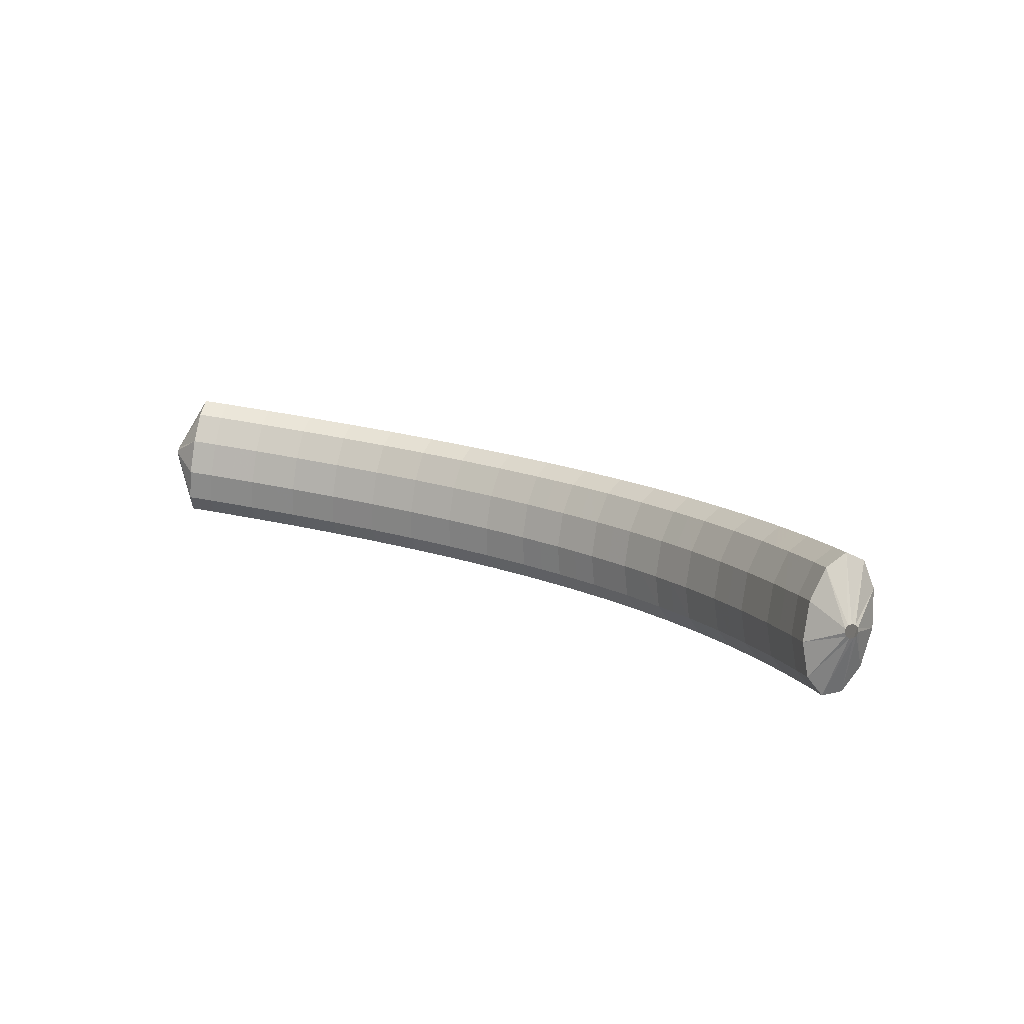
<metadata>
{"format":"obj","ext":"obj","renderer":"f3d","projection":"perspective","resolution":1024,"background":"white","views":[{"elev":24.6,"azim":39.1,"up":"+Z"}]}
</metadata>
<code>
g tube1
v 172.6 162.4 104.9
v 172.5 162.2 104.7
v 172.4 162 104.5
v 172.3 161.8 104.5
v 172.1 161.6 104.7
v 172 161.6 105
v 172 161.7 105.2
v 172 161.9 105.4
v 172.2 162.1 105.5
v 172.4 162.3 105.4
v 172.5 162.4 105.2
v 172.6 162.4 104.9
v 172.3 165 104
v 172.2 163.9 101.5
v 171.7 162.5 99.99
v 170.8 161.3 99.89
v 170 160.7 101.3
v 169.3 160.9 103.7
v 169.1 161.8 106.3
v 169.4 163.1 108.4
v 170.1 164.4 109.3
v 171 165.3 108.6
v 171.8 165.6 106.6
v 172.3 165 104
v 170.7 166.2 103.5
v 170.6 165 101
v 170.1 163.6 99.48
v 169.3 162.4 99.4
v 168.5 161.8 100.8
v 167.8 162 103.2
v 167.6 162.8 105.8
v 167.9 164.2 107.9
v 168.6 165.5 108.8
v 169.4 166.5 108.1
v 170.2 166.7 106.1
v 170.7 166.2 103.5
v 169 167.3 103
v 169 166.1 100.5
v 168.5 164.7 99.01
v 167.7 163.5 98.93
v 166.9 162.8 100.3
v 166.3 163 102.7
v 166.1 163.9 105.4
v 166.3 165.2 107.5
v 167 166.6 108.3
v 167.8 167.6 107.6
v 168.6 167.8 105.6
v 169 167.3 103
v 167.3 168.4 102.5
v 167.3 167.2 100
v 166.8 165.8 98.53
v 166.1 164.5 98.46
v 165.3 163.9 99.85
v 164.7 164 102.3
v 164.5 164.9 104.9
v 164.7 166.2 107
v 165.4 167.6 107.8
v 166.2 168.6 107.1
v 166.9 168.9 105.2
v 167.3 168.4 102.5
v 165.6 169.4 102
v 165.6 168.2 99.57
v 165.1 166.7 98.07
v 164.4 165.5 98.01
v 163.7 164.8 99.42
v 163.1 164.9 101.8
v 162.9 165.8 104.5
v 163.1 167.2 106.6
v 163.7 168.6 107.4
v 164.5 169.6 106.7
v 165.2 169.9 104.7
v 165.6 169.4 102
v 163.8 170.4 101.6
v 163.8 169.2 99.11
v 163.4 167.7 97.62
v 162.8 166.4 97.57
v 162 165.7 98.98
v 161.5 165.8 101.4
v 161.3 166.7 104.1
v 161.5 168.1 106.1
v 162 169.5 106.9
v 162.8 170.6 106.2
v 163.4 170.9 104.2
v 163.8 170.4 101.6
v 162 171.2 101.1
v 162 170.1 98.68
v 161.7 168.6 97.19
v 161 167.3 97.16
v 160.3 166.6 98.58
v 159.8 166.7 101
v 159.6 167.5 103.7
v 159.8 168.9 105.7
v 160.3 170.4 106.5
v 161 171.4 105.8
v 161.6 171.8 103.8
v 162 171.2 101.1
v 160.2 172.1 100.7
v 160.2 170.9 98.25
v 159.9 169.5 96.77
v 159.3 168.1 96.74
v 158.6 167.4 98.17
v 158.1 167.5 100.6
v 157.9 168.4 103.3
v 158.1 169.8 105.3
v 158.6 171.2 106.1
v 159.2 172.3 105.4
v 159.8 172.6 103.4
v 160.2 172.1 100.7
v 158.3 172.9 100.3
v 158.4 171.7 97.85
v 158 170.2 96.38
v 157.5 168.9 96.36
v 156.9 168.1 97.8
v 156.4 168.2 100.2
v 156.2 169.1 102.9
v 156.3 170.5 105
v 156.8 172 105.7
v 157.4 173.1 105
v 158 173.4 103
v 158.3 172.9 100.3
v 156.4 173.7 99.91
v 156.5 172.5 97.45
v 156.2 171 95.99
v 155.7 169.6 95.98
v 155.1 168.8 97.43
v 154.7 168.9 99.87
v 154.5 169.8 102.5
v 154.6 171.2 104.6
v 155 172.7 105.3
v 155.6 173.8 104.6
v 156.1 174.2 102.6
v 156.4 173.7 99.91
v 154.5 174.3 99.55
v 154.6 173.1 97.1
v 154.3 171.6 95.64
v 153.9 170.2 95.64
v 153.3 169.4 97.09
v 152.9 169.5 99.54
v 152.7 170.4 102.2
v 152.8 171.8 104.2
v 153.2 173.3 105
v 153.7 174.4 104.2
v 154.2 174.8 102.2
v 154.5 174.3 99.55
v 152.6 175 99.19
v 152.6 173.7 96.74
v 152.4 172.2 95.29
v 152 170.8 95.29
v 151.5 170 96.76
v 151.1 170.1 99.21
v 150.9 170.9 101.9
v 151 172.4 103.9
v 151.3 173.9 104.7
v 151.8 175.1 103.9
v 152.2 175.4 101.9
v 152.6 175 99.19
v 150.6 175.5 98.87
v 150.6 174.2 96.42
v 150.5 172.7 94.98
v 150.1 171.3 94.99
v 149.7 170.5 96.47
v 149.3 170.5 98.93
v 149.1 171.4 101.6
v 149.2 172.8 103.6
v 149.4 174.4 104.4
v 149.8 175.5 103.6
v 150.3 175.9 101.5
v 150.6 175.5 98.87
v 148.6 175.9 98.55
v 148.7 174.7 96.11
v 148.6 173.2 94.67
v 148.3 171.7 94.69
v 147.9 170.9 96.17
v 147.5 171 98.64
v 147.3 171.8 101.3
v 147.3 173.3 103.3
v 147.5 174.9 104.1
v 147.9 176 103.3
v 148.3 176.4 101.2
v 148.6 175.9 98.55
v 146.5 176.3 98.28
v 146.6 175.1 95.84
v 146.6 173.5 94.41
v 146.3 172.1 94.44
v 146 171.2 95.92
v 145.7 171.3 98.39
v 145.5 172.2 101.1
v 145.4 173.6 103.1
v 145.6 175.2 103.8
v 145.9 176.4 103
v 146.3 176.8 101
v 146.5 176.3 98.28
v 144.5 176.6 98.01
v 144.6 175.4 95.57
v 144.6 173.8 94.14
v 144.4 172.4 94.18
v 144.1 171.6 95.67
v 143.8 171.6 98.15
v 143.6 172.5 100.8
v 143.6 173.9 102.8
v 143.7 175.5 103.6
v 143.9 176.7 102.8
v 144.2 177.1 100.7
v 144.5 176.6 98.01
v 142.4 176.8 97.79
v 142.6 175.6 95.35
v 142.6 174 93.93
v 142.5 172.6 93.97
v 142.2 171.7 95.47
v 142 171.7 97.95
v 141.8 172.6 100.6
v 141.7 174.1 102.6
v 141.7 175.7 103.3
v 141.9 176.9 102.5
v 142.2 177.3 100.5
v 142.4 176.8 97.79
v 140.4 177 97.57
v 140.5 175.8 95.13
v 140.6 174.2 93.72
v 140.5 172.7 93.77
v 140.3 171.9 95.27
v 140.1 171.9 97.75
v 139.9 172.8 100.4
v 139.8 174.3 102.4
v 139.8 175.9 103.1
v 139.9 177 102.3
v 140.1 177.5 100.3
v 140.4 177 97.57
v 138.3 177 97.4
v 138.5 175.8 94.97
v 138.6 174.2 93.55
v 138.5 172.8 93.61
v 138.4 171.9 95.12
v 138.2 171.9 97.6
v 138 172.8 100.3
v 137.9 174.3 102.3
v 137.8 175.9 103
v 137.9 177.1 102.2
v 138.1 177.5 100.1
v 138.3 177 97.4
v 136.2 177.1 97.23
v 136.4 175.8 94.8
v 136.5 174.2 93.39
v 136.6 172.8 93.45
v 136.5 171.9 94.96
v 136.3 172 97.44
v 136.1 172.9 100.1
v 135.9 174.3 102.1
v 135.9 175.9 102.8
v 135.9 177.1 102
v 136 177.5 99.92
v 136.2 177.1 97.23
v 134.1 176.9 97.12
v 134.4 175.7 94.68
v 134.5 174.1 93.28
v 134.6 172.7 93.34
v 134.6 171.8 94.85
v 134.4 171.8 97.34
v 134.2 172.7 100
v 134 174.2 102
v 133.9 175.8 102.7
v 133.9 177 101.9
v 134 177.4 99.8
v 134.1 176.9 97.12
v 132.1 176.8 97
v 132.3 175.6 94.57
v 132.5 174 93.16
v 132.7 172.5 93.23
v 132.7 171.7 94.75
v 132.6 171.7 97.23
v 132.4 172.6 99.9
v 132.1 174.1 101.9
v 131.9 175.7 102.6
v 131.9 176.8 101.8
v 131.9 177.3 99.69
v 132.1 176.8 97
v 130 176.5 96.93
v 130.3 175.3 94.5
v 130.5 173.7 93.1
v 130.7 172.3 93.17
v 130.8 171.4 94.68
v 130.7 171.5 97.17
v 130.5 172.4 99.84
v 130.2 173.8 101.8
v 130 175.4 102.5
v 129.9 176.6 101.7
v 129.9 177 99.62
v 130 176.5 96.93
v 128 176.2 96.87
v 128.2 175 94.44
v 128.5 173.4 93.03
v 128.8 172 93.1
v 128.9 171.2 94.62
v 128.8 171.2 97.11
v 128.6 172.1 99.78
v 128.3 173.6 101.8
v 128 175.1 102.5
v 127.8 176.3 101.6
v 127.8 176.7 99.56
v 128 176.2 96.87
v 125.9 175.8 96.85
v 126.2 174.6 94.42
v 126.5 173 93.02
v 126.8 171.6 93.09
v 127 170.8 94.61
v 126.9 170.8 97.1
v 126.7 171.7 99.76
v 126.4 173.2 101.8
v 126.1 174.7 102.5
v 125.9 175.9 101.6
v 125.8 176.3 99.54
v 125.9 175.8 96.85
v 123.9 175.4 96.83
v 124.2 174.2 94.4
v 124.6 172.6 93
v 124.9 171.2 93.07
v 125.1 170.4 94.59
v 125.1 170.5 97.08
v 124.9 171.3 99.75
v 124.5 172.8 101.7
v 124.2 174.3 102.4
v 123.9 175.5 101.6
v 123.8 175.9 99.52
v 123.9 175.4 96.83
v 121.9 174.9 96.86
v 122.2 173.7 94.43
v 122.6 172.1 93.03
v 123 170.7 93.09
v 123.2 169.9 94.62
v 123.2 170 97.1
v 123 170.8 99.77
v 122.7 172.3 101.8
v 122.3 173.8 102.5
v 121.9 175 101.6
v 121.8 175.4 99.55
v 121.9 174.9 96.86
v 119.9 174.3 96.89
v 120.2 173.1 94.46
v 120.7 171.6 93.05
v 121.1 170.2 93.12
v 121.4 169.4 94.64
v 121.4 169.5 97.13
v 121.2 170.3 99.8
v 120.8 171.8 101.8
v 120.4 173.3 102.5
v 120 174.4 101.7
v 119.8 174.8 99.57
v 119.9 174.3 96.89
v 118 173.7 96.95
v 118.3 172.5 94.52
v 118.8 170.9 93.12
v 119.2 169.6 93.19
v 119.5 168.8 94.7
v 119.6 168.9 97.19
v 119.4 169.7 99.86
v 119 171.2 101.9
v 118.5 172.7 102.6
v 118.1 173.8 101.7
v 117.9 174.2 99.64
v 118 173.7 96.95
v 116 173 97.02
v 116.4 171.8 94.59
v 116.8 170.3 93.18
v 117.3 168.9 93.25
v 117.7 168.2 94.77
v 117.8 168.2 97.25
v 117.6 169.1 99.92
v 117.1 170.5 101.9
v 116.6 172 102.6
v 116.2 173.2 101.8
v 116 173.5 99.71
v 116 173 97.02
v 114.1 172.3 97.13
v 114.5 171.1 94.69
v 115 169.6 93.29
v 115.5 168.2 93.35
v 115.9 167.5 94.87
v 116 167.5 97.35
v 115.8 168.4 100
v 115.4 169.8 102
v 114.8 171.3 102.7
v 114.3 172.4 101.9
v 114.1 172.8 99.81
v 114.1 172.3 97.13
v 112.2 171.5 97.23
v 112.6 170.3 94.8
v 113.1 168.8 93.39
v 113.7 167.5 93.45
v 114.1 166.7 94.97
v 114.2 166.8 97.45
v 114 167.7 100.1
v 113.6 169.1 102.1
v 113 170.6 102.8
v 112.5 171.7 102
v 112.2 172 99.92
v 112.2 171.5 97.23
v 110.4 170.7 97.37
v 110.7 169.5 94.94
v 111.3 168 93.53
v 111.9 166.7 93.59
v 112.3 165.9 95.1
v 112.5 166 97.58
v 112.3 166.9 100.2
v 111.8 168.3 102.3
v 111.2 169.8 103
v 110.6 170.8 102.1
v 110.3 171.2 100.1
v 110.4 170.7 97.37
v 108.5 169.8 97.51
v 108.9 168.6 95.08
v 109.5 167.1 93.66
v 110.1 165.8 93.72
v 110.6 165.1 95.23
v 110.7 165.2 97.71
v 110.5 166.1 100.4
v 110 167.5 102.4
v 109.4 169 103.1
v 108.8 170 102.3
v 108.5 170.3 100.2
v 108.5 169.8 97.51
v 106.7 168.9 97.68
v 107.1 167.7 95.24
v 107.7 166.2 93.83
v 108.4 164.9 93.88
v 108.9 164.2 95.39
v 109 164.4 97.87
v 108.8 165.2 100.5
v 108.3 166.6 102.5
v 107.6 168.1 103.3
v 107 169.1 102.4
v 106.7 169.4 100.4
v 106.7 168.9 97.68
v 104.9 168 97.85
v 105.3 166.8 95.41
v 105.9 165.3 93.99
v 106.6 164 94.05
v 107.1 163.4 95.55
v 107.3 163.5 98.03
v 107.1 164.4 100.7
v 106.6 165.7 102.7
v 105.9 167.2 103.4
v 105.2 168.2 102.6
v 104.9 168.5 100.5
v 104.9 168 97.85
v 103.1 167 98.04
v 103.5 165.8 95.61
v 104.2 164.3 94.19
v 104.9 163.1 94.24
v 105.4 162.4 95.74
v 105.6 162.5 98.22
v 105.4 163.4 100.9
v 104.9 164.8 102.9
v 104.2 166.2 103.6
v 103.5 167.2 102.8
v 103.1 167.5 100.7
v 103.1 167 98.04
v 102.4 164.4 98.85
v 102.4 164.2 98.62
v 102.6 164 98.51
v 102.7 163.7 98.56
v 102.8 163.6 98.74
v 102.9 163.5 99.02
v 102.9 163.6 99.28
v 102.8 163.8 99.46
v 102.6 164 99.49
v 102.5 164.3 99.37
v 102.4 164.4 99.13
v 102.4 164.4 98.85
f 1 2 14
f 14 13 1
f 2 3 15
f 15 14 2
f 3 4 16
f 16 15 3
f 4 5 17
f 17 16 4
f 5 6 18
f 18 17 5
f 6 7 19
f 19 18 6
f 7 8 20
f 20 19 7
f 8 9 21
f 21 20 8
f 9 10 22
f 22 21 9
f 10 11 23
f 23 22 10
f 11 12 24
f 24 23 11
f 13 14 26
f 26 25 13
f 14 15 27
f 27 26 14
f 15 16 28
f 28 27 15
f 16 17 29
f 29 28 16
f 17 18 30
f 30 29 17
f 18 19 31
f 31 30 18
f 19 20 32
f 32 31 19
f 20 21 33
f 33 32 20
f 21 22 34
f 34 33 21
f 22 23 35
f 35 34 22
f 23 24 36
f 36 35 23
f 25 26 38
f 38 37 25
f 26 27 39
f 39 38 26
f 27 28 40
f 40 39 27
f 28 29 41
f 41 40 28
f 29 30 42
f 42 41 29
f 30 31 43
f 43 42 30
f 31 32 44
f 44 43 31
f 32 33 45
f 45 44 32
f 33 34 46
f 46 45 33
f 34 35 47
f 47 46 34
f 35 36 48
f 48 47 35
f 37 38 50
f 50 49 37
f 38 39 51
f 51 50 38
f 39 40 52
f 52 51 39
f 40 41 53
f 53 52 40
f 41 42 54
f 54 53 41
f 42 43 55
f 55 54 42
f 43 44 56
f 56 55 43
f 44 45 57
f 57 56 44
f 45 46 58
f 58 57 45
f 46 47 59
f 59 58 46
f 47 48 60
f 60 59 47
f 49 50 62
f 62 61 49
f 50 51 63
f 63 62 50
f 51 52 64
f 64 63 51
f 52 53 65
f 65 64 52
f 53 54 66
f 66 65 53
f 54 55 67
f 67 66 54
f 55 56 68
f 68 67 55
f 56 57 69
f 69 68 56
f 57 58 70
f 70 69 57
f 58 59 71
f 71 70 58
f 59 60 72
f 72 71 59
f 61 62 74
f 74 73 61
f 62 63 75
f 75 74 62
f 63 64 76
f 76 75 63
f 64 65 77
f 77 76 64
f 65 66 78
f 78 77 65
f 66 67 79
f 79 78 66
f 67 68 80
f 80 79 67
f 68 69 81
f 81 80 68
f 69 70 82
f 82 81 69
f 70 71 83
f 83 82 70
f 71 72 84
f 84 83 71
f 73 74 86
f 86 85 73
f 74 75 87
f 87 86 74
f 75 76 88
f 88 87 75
f 76 77 89
f 89 88 76
f 77 78 90
f 90 89 77
f 78 79 91
f 91 90 78
f 79 80 92
f 92 91 79
f 80 81 93
f 93 92 80
f 81 82 94
f 94 93 81
f 82 83 95
f 95 94 82
f 83 84 96
f 96 95 83
f 85 86 98
f 98 97 85
f 86 87 99
f 99 98 86
f 87 88 100
f 100 99 87
f 88 89 101
f 101 100 88
f 89 90 102
f 102 101 89
f 90 91 103
f 103 102 90
f 91 92 104
f 104 103 91
f 92 93 105
f 105 104 92
f 93 94 106
f 106 105 93
f 94 95 107
f 107 106 94
f 95 96 108
f 108 107 95
f 97 98 110
f 110 109 97
f 98 99 111
f 111 110 98
f 99 100 112
f 112 111 99
f 100 101 113
f 113 112 100
f 101 102 114
f 114 113 101
f 102 103 115
f 115 114 102
f 103 104 116
f 116 115 103
f 104 105 117
f 117 116 104
f 105 106 118
f 118 117 105
f 106 107 119
f 119 118 106
f 107 108 120
f 120 119 107
f 109 110 122
f 122 121 109
f 110 111 123
f 123 122 110
f 111 112 124
f 124 123 111
f 112 113 125
f 125 124 112
f 113 114 126
f 126 125 113
f 114 115 127
f 127 126 114
f 115 116 128
f 128 127 115
f 116 117 129
f 129 128 116
f 117 118 130
f 130 129 117
f 118 119 131
f 131 130 118
f 119 120 132
f 132 131 119
f 121 122 134
f 134 133 121
f 122 123 135
f 135 134 122
f 123 124 136
f 136 135 123
f 124 125 137
f 137 136 124
f 125 126 138
f 138 137 125
f 126 127 139
f 139 138 126
f 127 128 140
f 140 139 127
f 128 129 141
f 141 140 128
f 129 130 142
f 142 141 129
f 130 131 143
f 143 142 130
f 131 132 144
f 144 143 131
f 133 134 146
f 146 145 133
f 134 135 147
f 147 146 134
f 135 136 148
f 148 147 135
f 136 137 149
f 149 148 136
f 137 138 150
f 150 149 137
f 138 139 151
f 151 150 138
f 139 140 152
f 152 151 139
f 140 141 153
f 153 152 140
f 141 142 154
f 154 153 141
f 142 143 155
f 155 154 142
f 143 144 156
f 156 155 143
f 145 146 158
f 158 157 145
f 146 147 159
f 159 158 146
f 147 148 160
f 160 159 147
f 148 149 161
f 161 160 148
f 149 150 162
f 162 161 149
f 150 151 163
f 163 162 150
f 151 152 164
f 164 163 151
f 152 153 165
f 165 164 152
f 153 154 166
f 166 165 153
f 154 155 167
f 167 166 154
f 155 156 168
f 168 167 155
f 157 158 170
f 170 169 157
f 158 159 171
f 171 170 158
f 159 160 172
f 172 171 159
f 160 161 173
f 173 172 160
f 161 162 174
f 174 173 161
f 162 163 175
f 175 174 162
f 163 164 176
f 176 175 163
f 164 165 177
f 177 176 164
f 165 166 178
f 178 177 165
f 166 167 179
f 179 178 166
f 167 168 180
f 180 179 167
f 169 170 182
f 182 181 169
f 170 171 183
f 183 182 170
f 171 172 184
f 184 183 171
f 172 173 185
f 185 184 172
f 173 174 186
f 186 185 173
f 174 175 187
f 187 186 174
f 175 176 188
f 188 187 175
f 176 177 189
f 189 188 176
f 177 178 190
f 190 189 177
f 178 179 191
f 191 190 178
f 179 180 192
f 192 191 179
f 181 182 194
f 194 193 181
f 182 183 195
f 195 194 182
f 183 184 196
f 196 195 183
f 184 185 197
f 197 196 184
f 185 186 198
f 198 197 185
f 186 187 199
f 199 198 186
f 187 188 200
f 200 199 187
f 188 189 201
f 201 200 188
f 189 190 202
f 202 201 189
f 190 191 203
f 203 202 190
f 191 192 204
f 204 203 191
f 193 194 206
f 206 205 193
f 194 195 207
f 207 206 194
f 195 196 208
f 208 207 195
f 196 197 209
f 209 208 196
f 197 198 210
f 210 209 197
f 198 199 211
f 211 210 198
f 199 200 212
f 212 211 199
f 200 201 213
f 213 212 200
f 201 202 214
f 214 213 201
f 202 203 215
f 215 214 202
f 203 204 216
f 216 215 203
f 205 206 218
f 218 217 205
f 206 207 219
f 219 218 206
f 207 208 220
f 220 219 207
f 208 209 221
f 221 220 208
f 209 210 222
f 222 221 209
f 210 211 223
f 223 222 210
f 211 212 224
f 224 223 211
f 212 213 225
f 225 224 212
f 213 214 226
f 226 225 213
f 214 215 227
f 227 226 214
f 215 216 228
f 228 227 215
f 217 218 230
f 230 229 217
f 218 219 231
f 231 230 218
f 219 220 232
f 232 231 219
f 220 221 233
f 233 232 220
f 221 222 234
f 234 233 221
f 222 223 235
f 235 234 222
f 223 224 236
f 236 235 223
f 224 225 237
f 237 236 224
f 225 226 238
f 238 237 225
f 226 227 239
f 239 238 226
f 227 228 240
f 240 239 227
f 229 230 242
f 242 241 229
f 230 231 243
f 243 242 230
f 231 232 244
f 244 243 231
f 232 233 245
f 245 244 232
f 233 234 246
f 246 245 233
f 234 235 247
f 247 246 234
f 235 236 248
f 248 247 235
f 236 237 249
f 249 248 236
f 237 238 250
f 250 249 237
f 238 239 251
f 251 250 238
f 239 240 252
f 252 251 239
f 241 242 254
f 254 253 241
f 242 243 255
f 255 254 242
f 243 244 256
f 256 255 243
f 244 245 257
f 257 256 244
f 245 246 258
f 258 257 245
f 246 247 259
f 259 258 246
f 247 248 260
f 260 259 247
f 248 249 261
f 261 260 248
f 249 250 262
f 262 261 249
f 250 251 263
f 263 262 250
f 251 252 264
f 264 263 251
f 253 254 266
f 266 265 253
f 254 255 267
f 267 266 254
f 255 256 268
f 268 267 255
f 256 257 269
f 269 268 256
f 257 258 270
f 270 269 257
f 258 259 271
f 271 270 258
f 259 260 272
f 272 271 259
f 260 261 273
f 273 272 260
f 261 262 274
f 274 273 261
f 262 263 275
f 275 274 262
f 263 264 276
f 276 275 263
f 265 266 278
f 278 277 265
f 266 267 279
f 279 278 266
f 267 268 280
f 280 279 267
f 268 269 281
f 281 280 268
f 269 270 282
f 282 281 269
f 270 271 283
f 283 282 270
f 271 272 284
f 284 283 271
f 272 273 285
f 285 284 272
f 273 274 286
f 286 285 273
f 274 275 287
f 287 286 274
f 275 276 288
f 288 287 275
f 277 278 290
f 290 289 277
f 278 279 291
f 291 290 278
f 279 280 292
f 292 291 279
f 280 281 293
f 293 292 280
f 281 282 294
f 294 293 281
f 282 283 295
f 295 294 282
f 283 284 296
f 296 295 283
f 284 285 297
f 297 296 284
f 285 286 298
f 298 297 285
f 286 287 299
f 299 298 286
f 287 288 300
f 300 299 287
f 289 290 302
f 302 301 289
f 290 291 303
f 303 302 290
f 291 292 304
f 304 303 291
f 292 293 305
f 305 304 292
f 293 294 306
f 306 305 293
f 294 295 307
f 307 306 294
f 295 296 308
f 308 307 295
f 296 297 309
f 309 308 296
f 297 298 310
f 310 309 297
f 298 299 311
f 311 310 298
f 299 300 312
f 312 311 299
f 301 302 314
f 314 313 301
f 302 303 315
f 315 314 302
f 303 304 316
f 316 315 303
f 304 305 317
f 317 316 304
f 305 306 318
f 318 317 305
f 306 307 319
f 319 318 306
f 307 308 320
f 320 319 307
f 308 309 321
f 321 320 308
f 309 310 322
f 322 321 309
f 310 311 323
f 323 322 310
f 311 312 324
f 324 323 311
f 313 314 326
f 326 325 313
f 314 315 327
f 327 326 314
f 315 316 328
f 328 327 315
f 316 317 329
f 329 328 316
f 317 318 330
f 330 329 317
f 318 319 331
f 331 330 318
f 319 320 332
f 332 331 319
f 320 321 333
f 333 332 320
f 321 322 334
f 334 333 321
f 322 323 335
f 335 334 322
f 323 324 336
f 336 335 323
f 325 326 338
f 338 337 325
f 326 327 339
f 339 338 326
f 327 328 340
f 340 339 327
f 328 329 341
f 341 340 328
f 329 330 342
f 342 341 329
f 330 331 343
f 343 342 330
f 331 332 344
f 344 343 331
f 332 333 345
f 345 344 332
f 333 334 346
f 346 345 333
f 334 335 347
f 347 346 334
f 335 336 348
f 348 347 335
f 337 338 350
f 350 349 337
f 338 339 351
f 351 350 338
f 339 340 352
f 352 351 339
f 340 341 353
f 353 352 340
f 341 342 354
f 354 353 341
f 342 343 355
f 355 354 342
f 343 344 356
f 356 355 343
f 344 345 357
f 357 356 344
f 345 346 358
f 358 357 345
f 346 347 359
f 359 358 346
f 347 348 360
f 360 359 347
f 349 350 362
f 362 361 349
f 350 351 363
f 363 362 350
f 351 352 364
f 364 363 351
f 352 353 365
f 365 364 352
f 353 354 366
f 366 365 353
f 354 355 367
f 367 366 354
f 355 356 368
f 368 367 355
f 356 357 369
f 369 368 356
f 357 358 370
f 370 369 357
f 358 359 371
f 371 370 358
f 359 360 372
f 372 371 359
f 361 362 374
f 374 373 361
f 362 363 375
f 375 374 362
f 363 364 376
f 376 375 363
f 364 365 377
f 377 376 364
f 365 366 378
f 378 377 365
f 366 367 379
f 379 378 366
f 367 368 380
f 380 379 367
f 368 369 381
f 381 380 368
f 369 370 382
f 382 381 369
f 370 371 383
f 383 382 370
f 371 372 384
f 384 383 371
f 373 374 386
f 386 385 373
f 374 375 387
f 387 386 374
f 375 376 388
f 388 387 375
f 376 377 389
f 389 388 376
f 377 378 390
f 390 389 377
f 378 379 391
f 391 390 378
f 379 380 392
f 392 391 379
f 380 381 393
f 393 392 380
f 381 382 394
f 394 393 381
f 382 383 395
f 395 394 382
f 383 384 396
f 396 395 383
f 385 386 398
f 398 397 385
f 386 387 399
f 399 398 386
f 387 388 400
f 400 399 387
f 388 389 401
f 401 400 388
f 389 390 402
f 402 401 389
f 390 391 403
f 403 402 390
f 391 392 404
f 404 403 391
f 392 393 405
f 405 404 392
f 393 394 406
f 406 405 393
f 394 395 407
f 407 406 394
f 395 396 408
f 408 407 395
f 397 398 410
f 410 409 397
f 398 399 411
f 411 410 398
f 399 400 412
f 412 411 399
f 400 401 413
f 413 412 400
f 401 402 414
f 414 413 401
f 402 403 415
f 415 414 402
f 403 404 416
f 416 415 403
f 404 405 417
f 417 416 404
f 405 406 418
f 418 417 405
f 406 407 419
f 419 418 406
f 407 408 420
f 420 419 407
f 409 410 422
f 422 421 409
f 410 411 423
f 423 422 410
f 411 412 424
f 424 423 411
f 412 413 425
f 425 424 412
f 413 414 426
f 426 425 413
f 414 415 427
f 427 426 414
f 415 416 428
f 428 427 415
f 416 417 429
f 429 428 416
f 417 418 430
f 430 429 417
f 418 419 431
f 431 430 418
f 419 420 432
f 432 431 419
f 421 422 434
f 434 433 421
f 422 423 435
f 435 434 422
f 423 424 436
f 436 435 423
f 424 425 437
f 437 436 424
f 425 426 438
f 438 437 425
f 426 427 439
f 439 438 426
f 427 428 440
f 440 439 427
f 428 429 441
f 441 440 428
f 429 430 442
f 442 441 429
f 430 431 443
f 443 442 430
f 431 432 444
f 444 443 431
f 433 434 446
f 446 445 433
f 434 435 447
f 447 446 434
f 435 436 448
f 448 447 435
f 436 437 449
f 449 448 436
f 437 438 450
f 450 449 437
f 438 439 451
f 451 450 438
f 439 440 452
f 452 451 439
f 440 441 453
f 453 452 440
f 441 442 454
f 454 453 441
f 442 443 455
f 455 454 442
f 443 444 456
f 456 455 443
f 445 446 458
f 458 457 445
f 446 447 459
f 459 458 446
f 447 448 460
f 460 459 447
f 448 449 461
f 461 460 448
f 449 450 462
f 462 461 449
f 450 451 463
f 463 462 450
f 451 452 464
f 464 463 451
f 452 453 465
f 465 464 452
f 453 454 466
f 466 465 453
f 454 455 467
f 467 466 454
f 455 456 468
f 468 467 455
g

</code>
